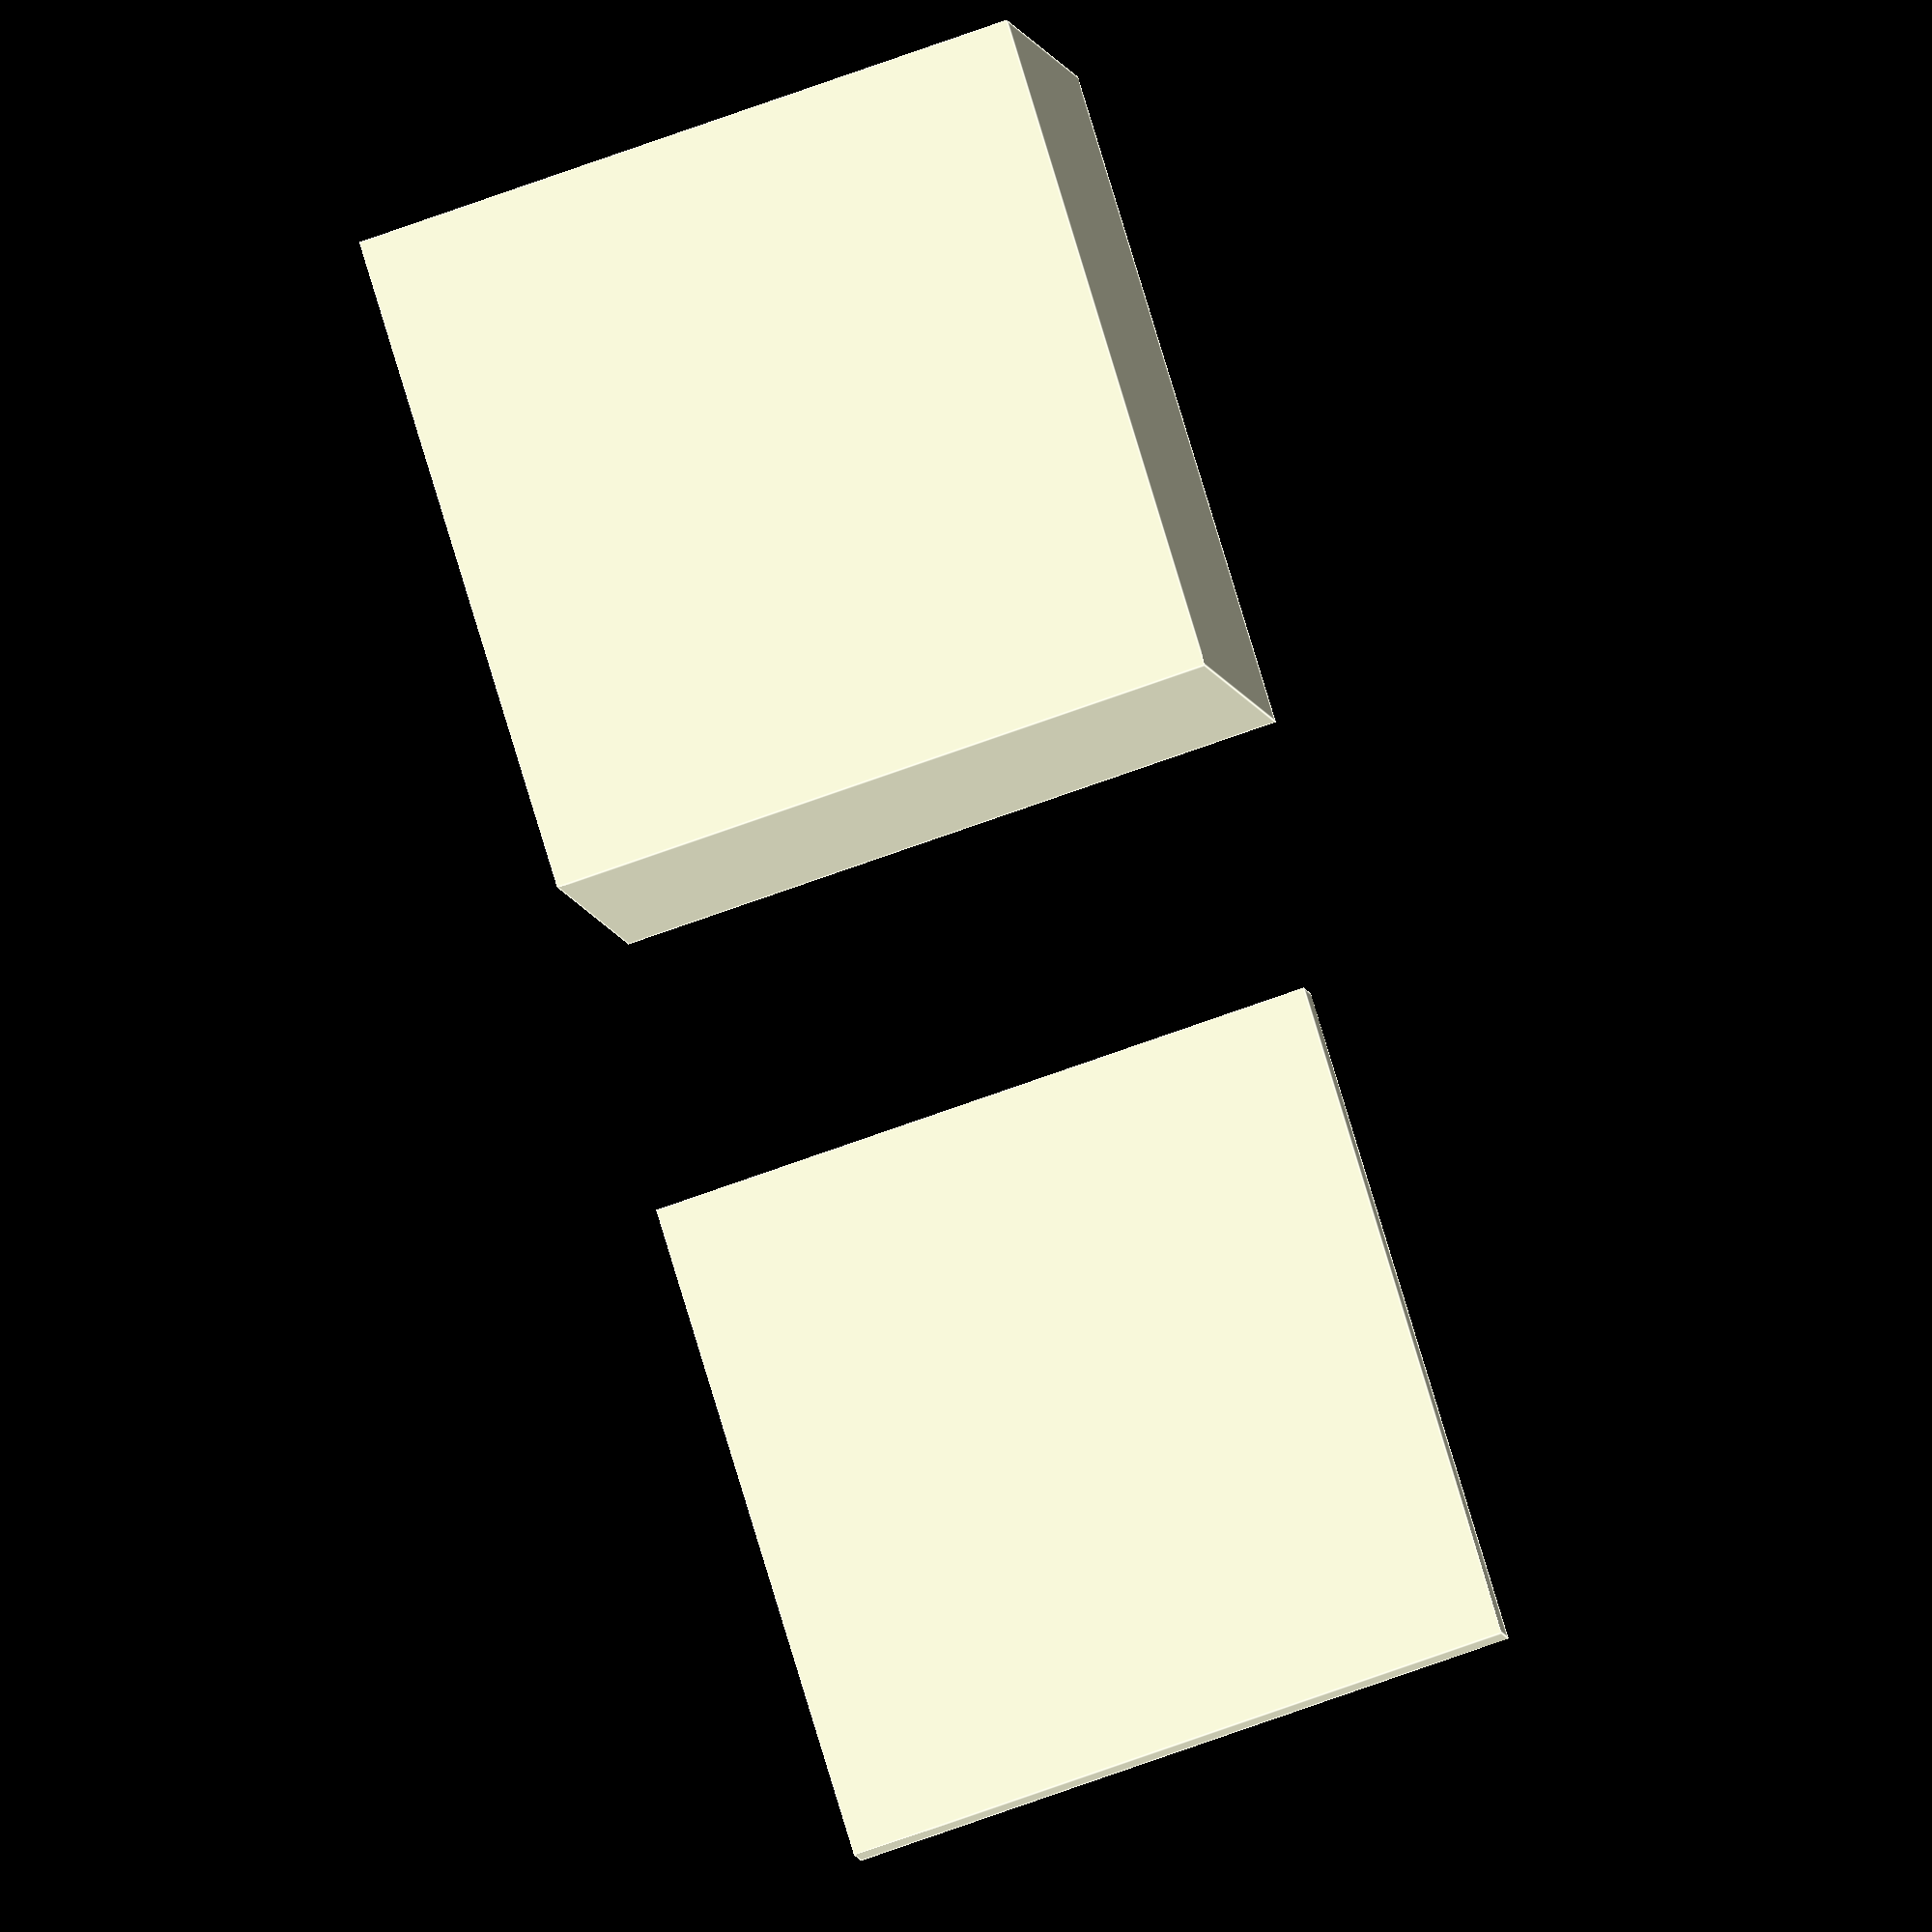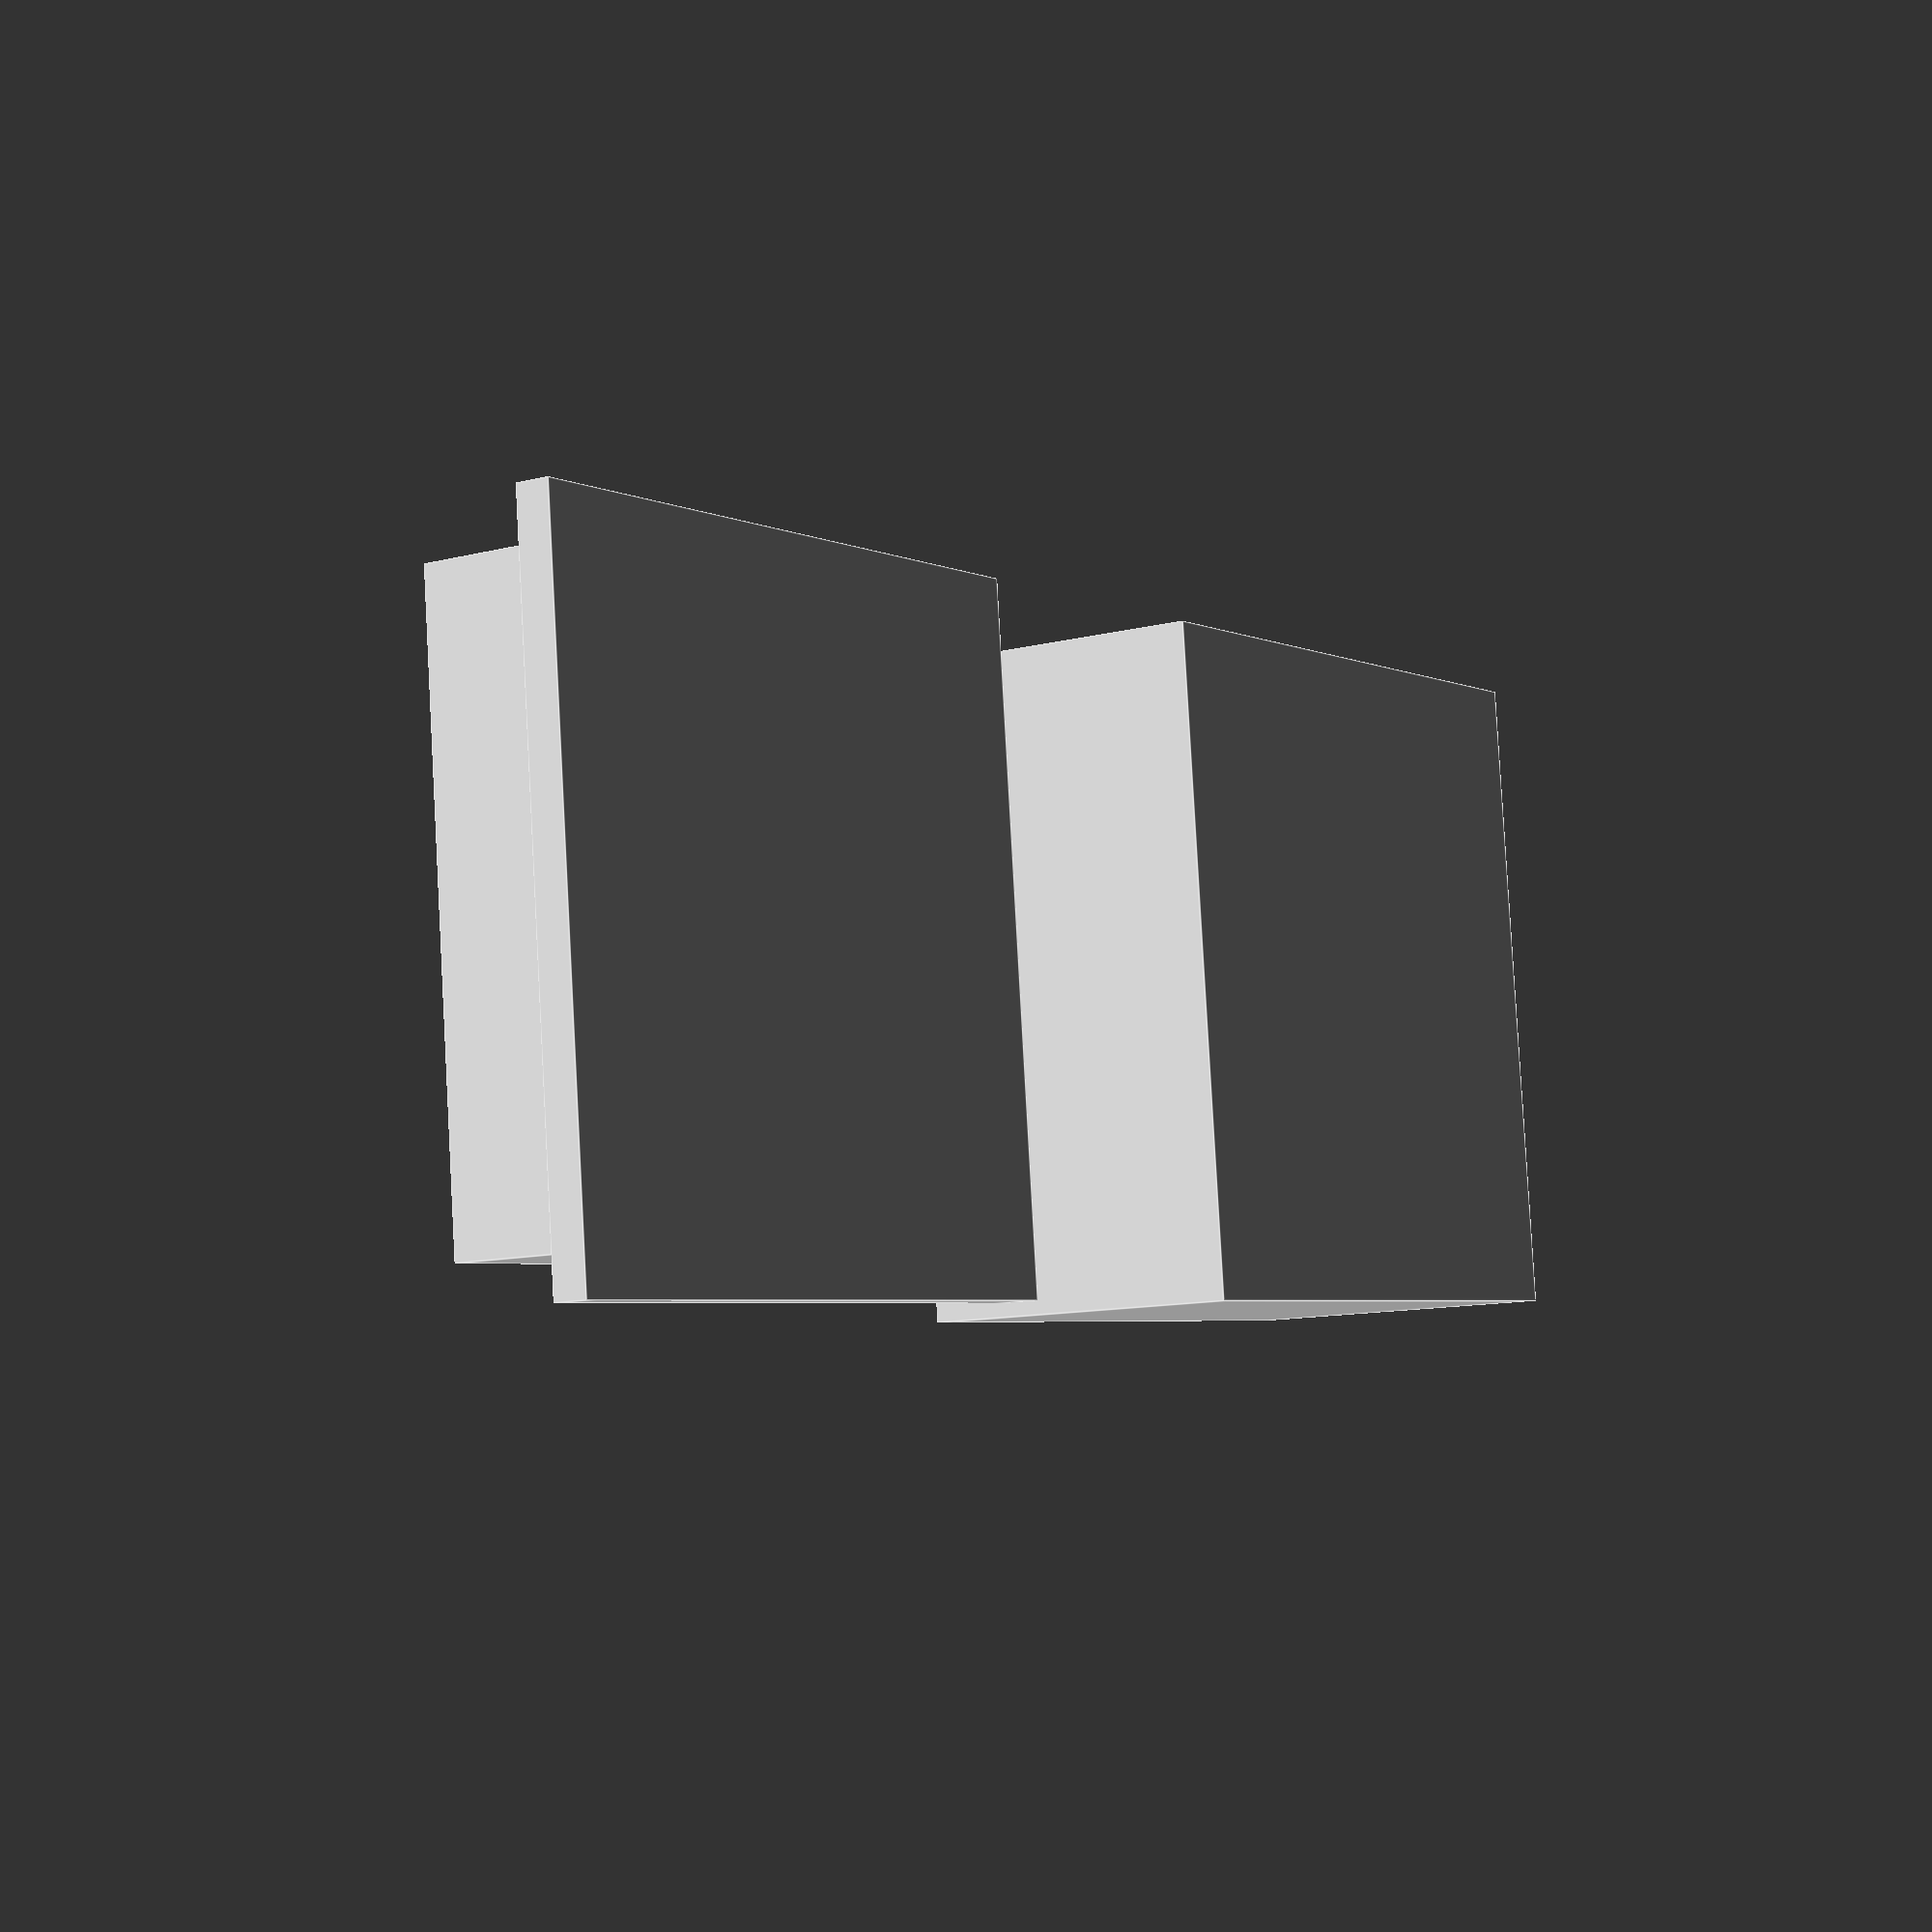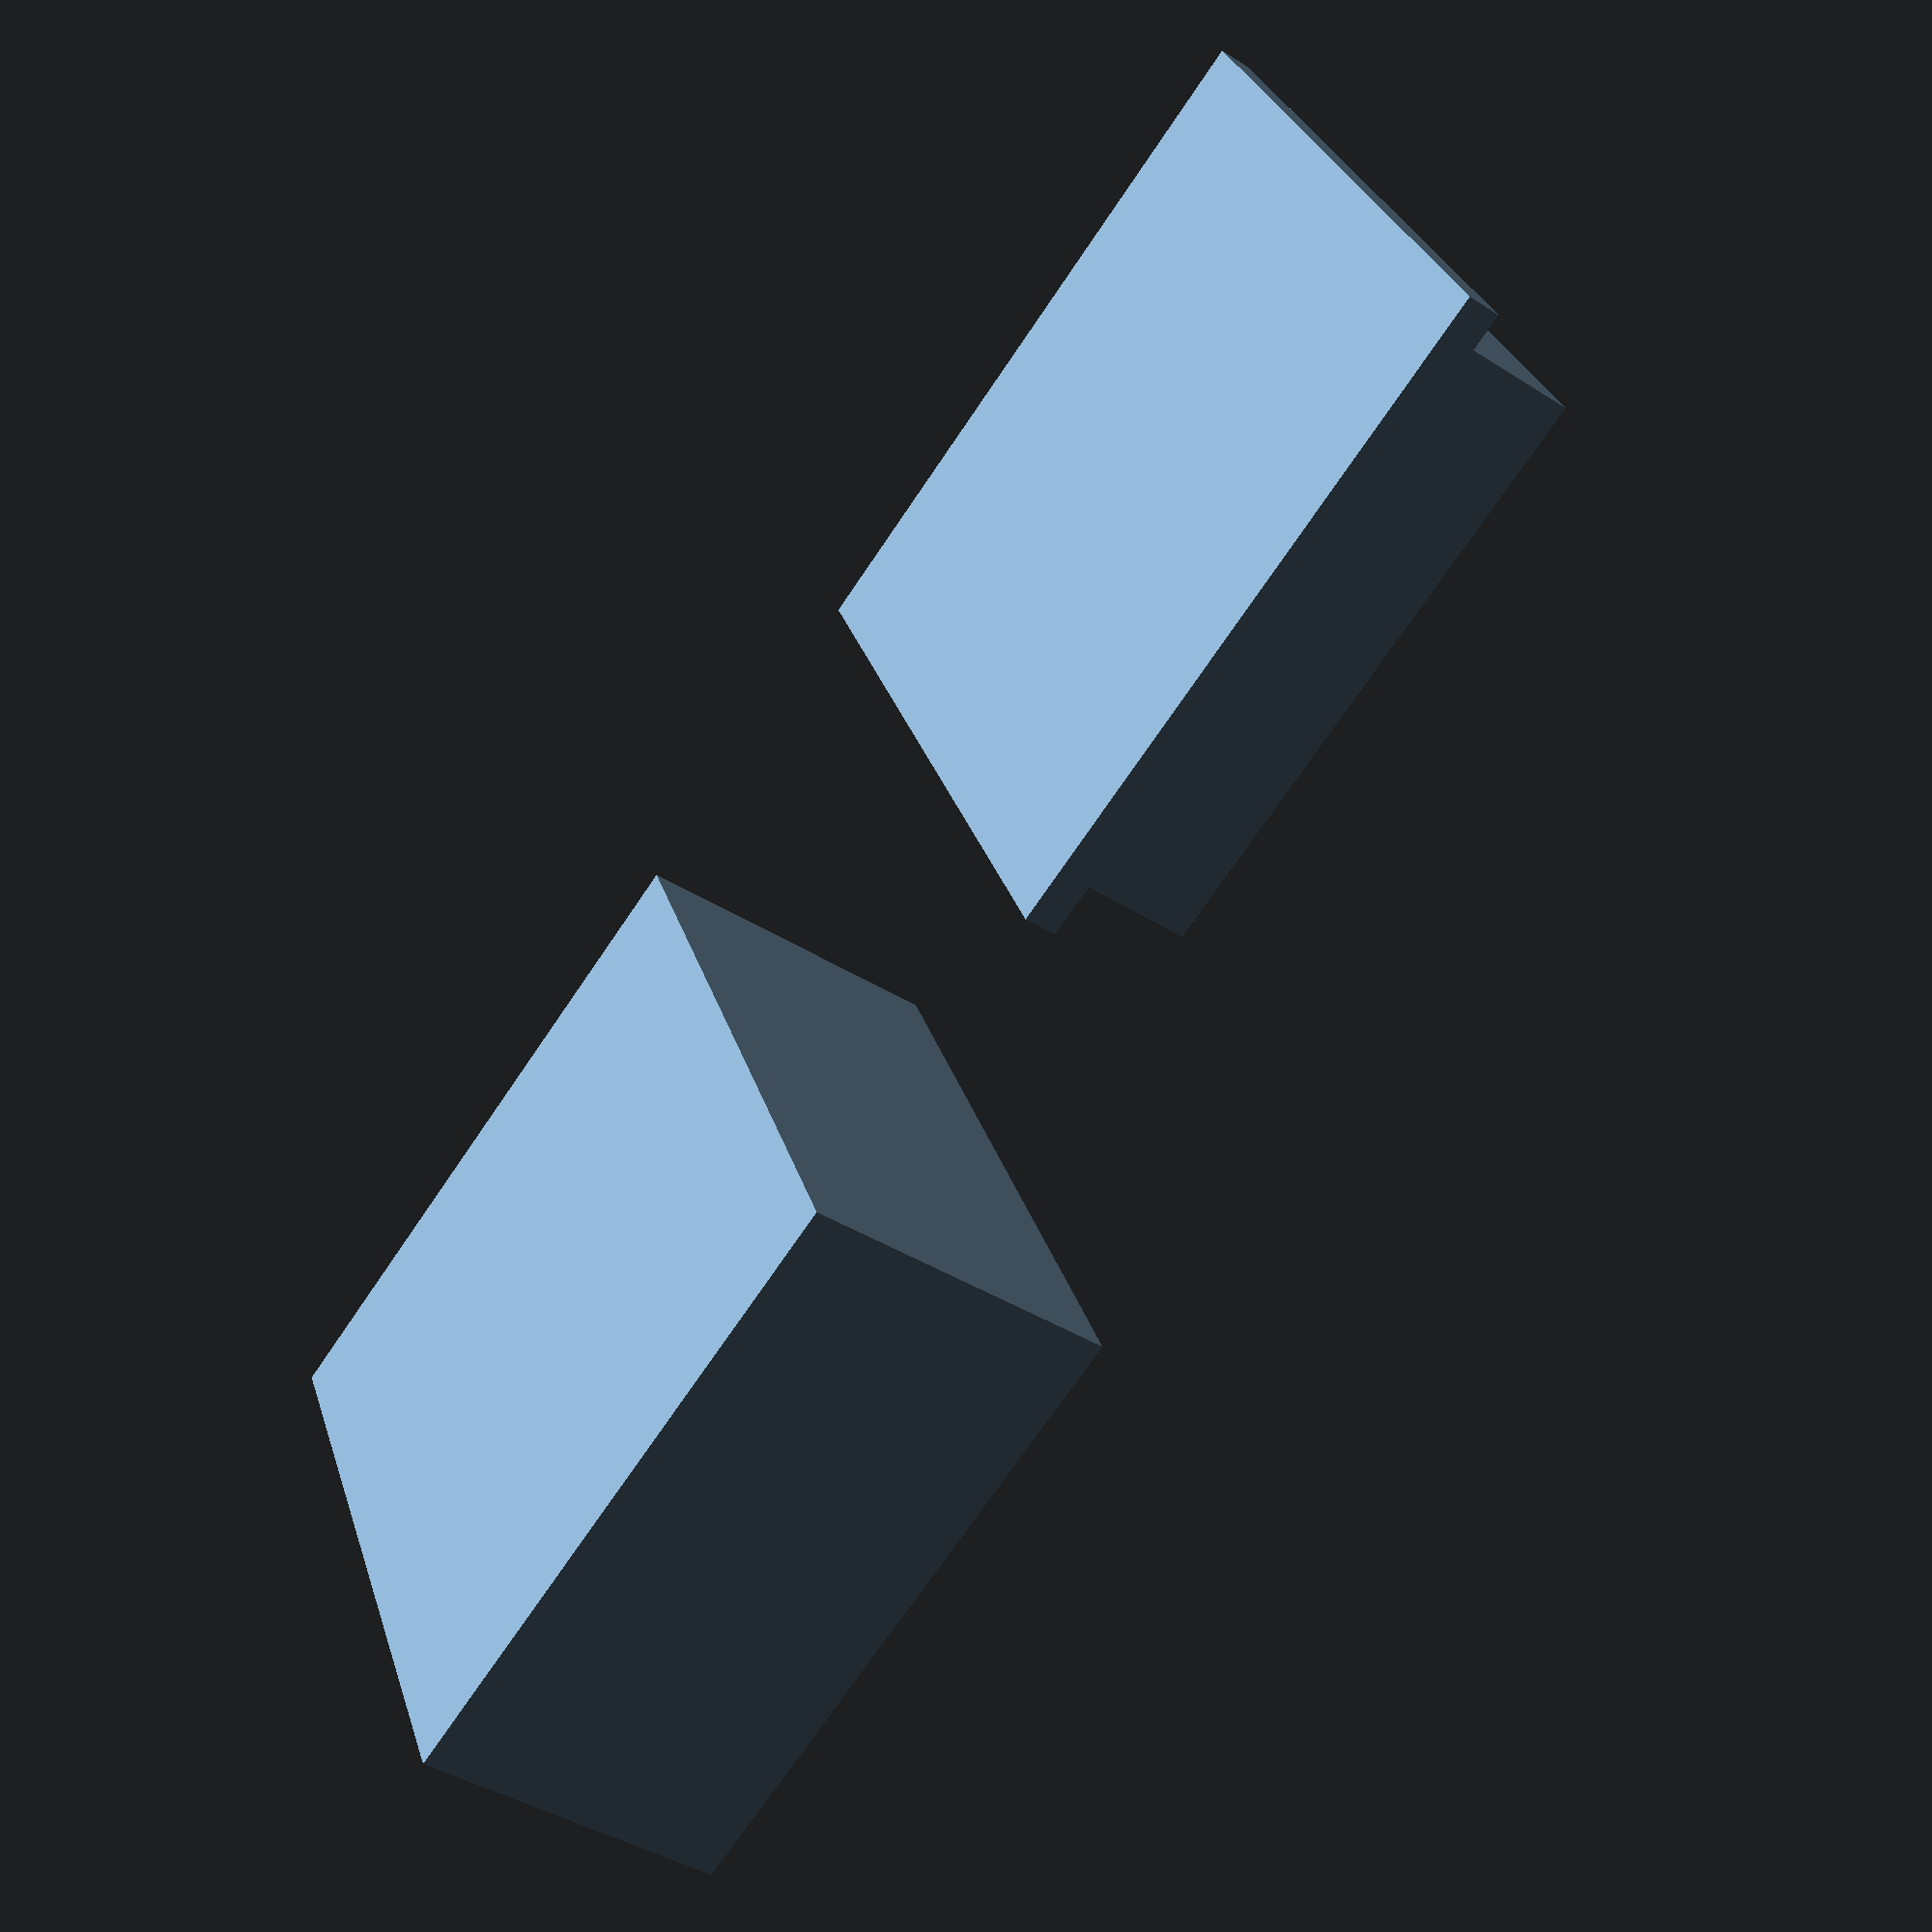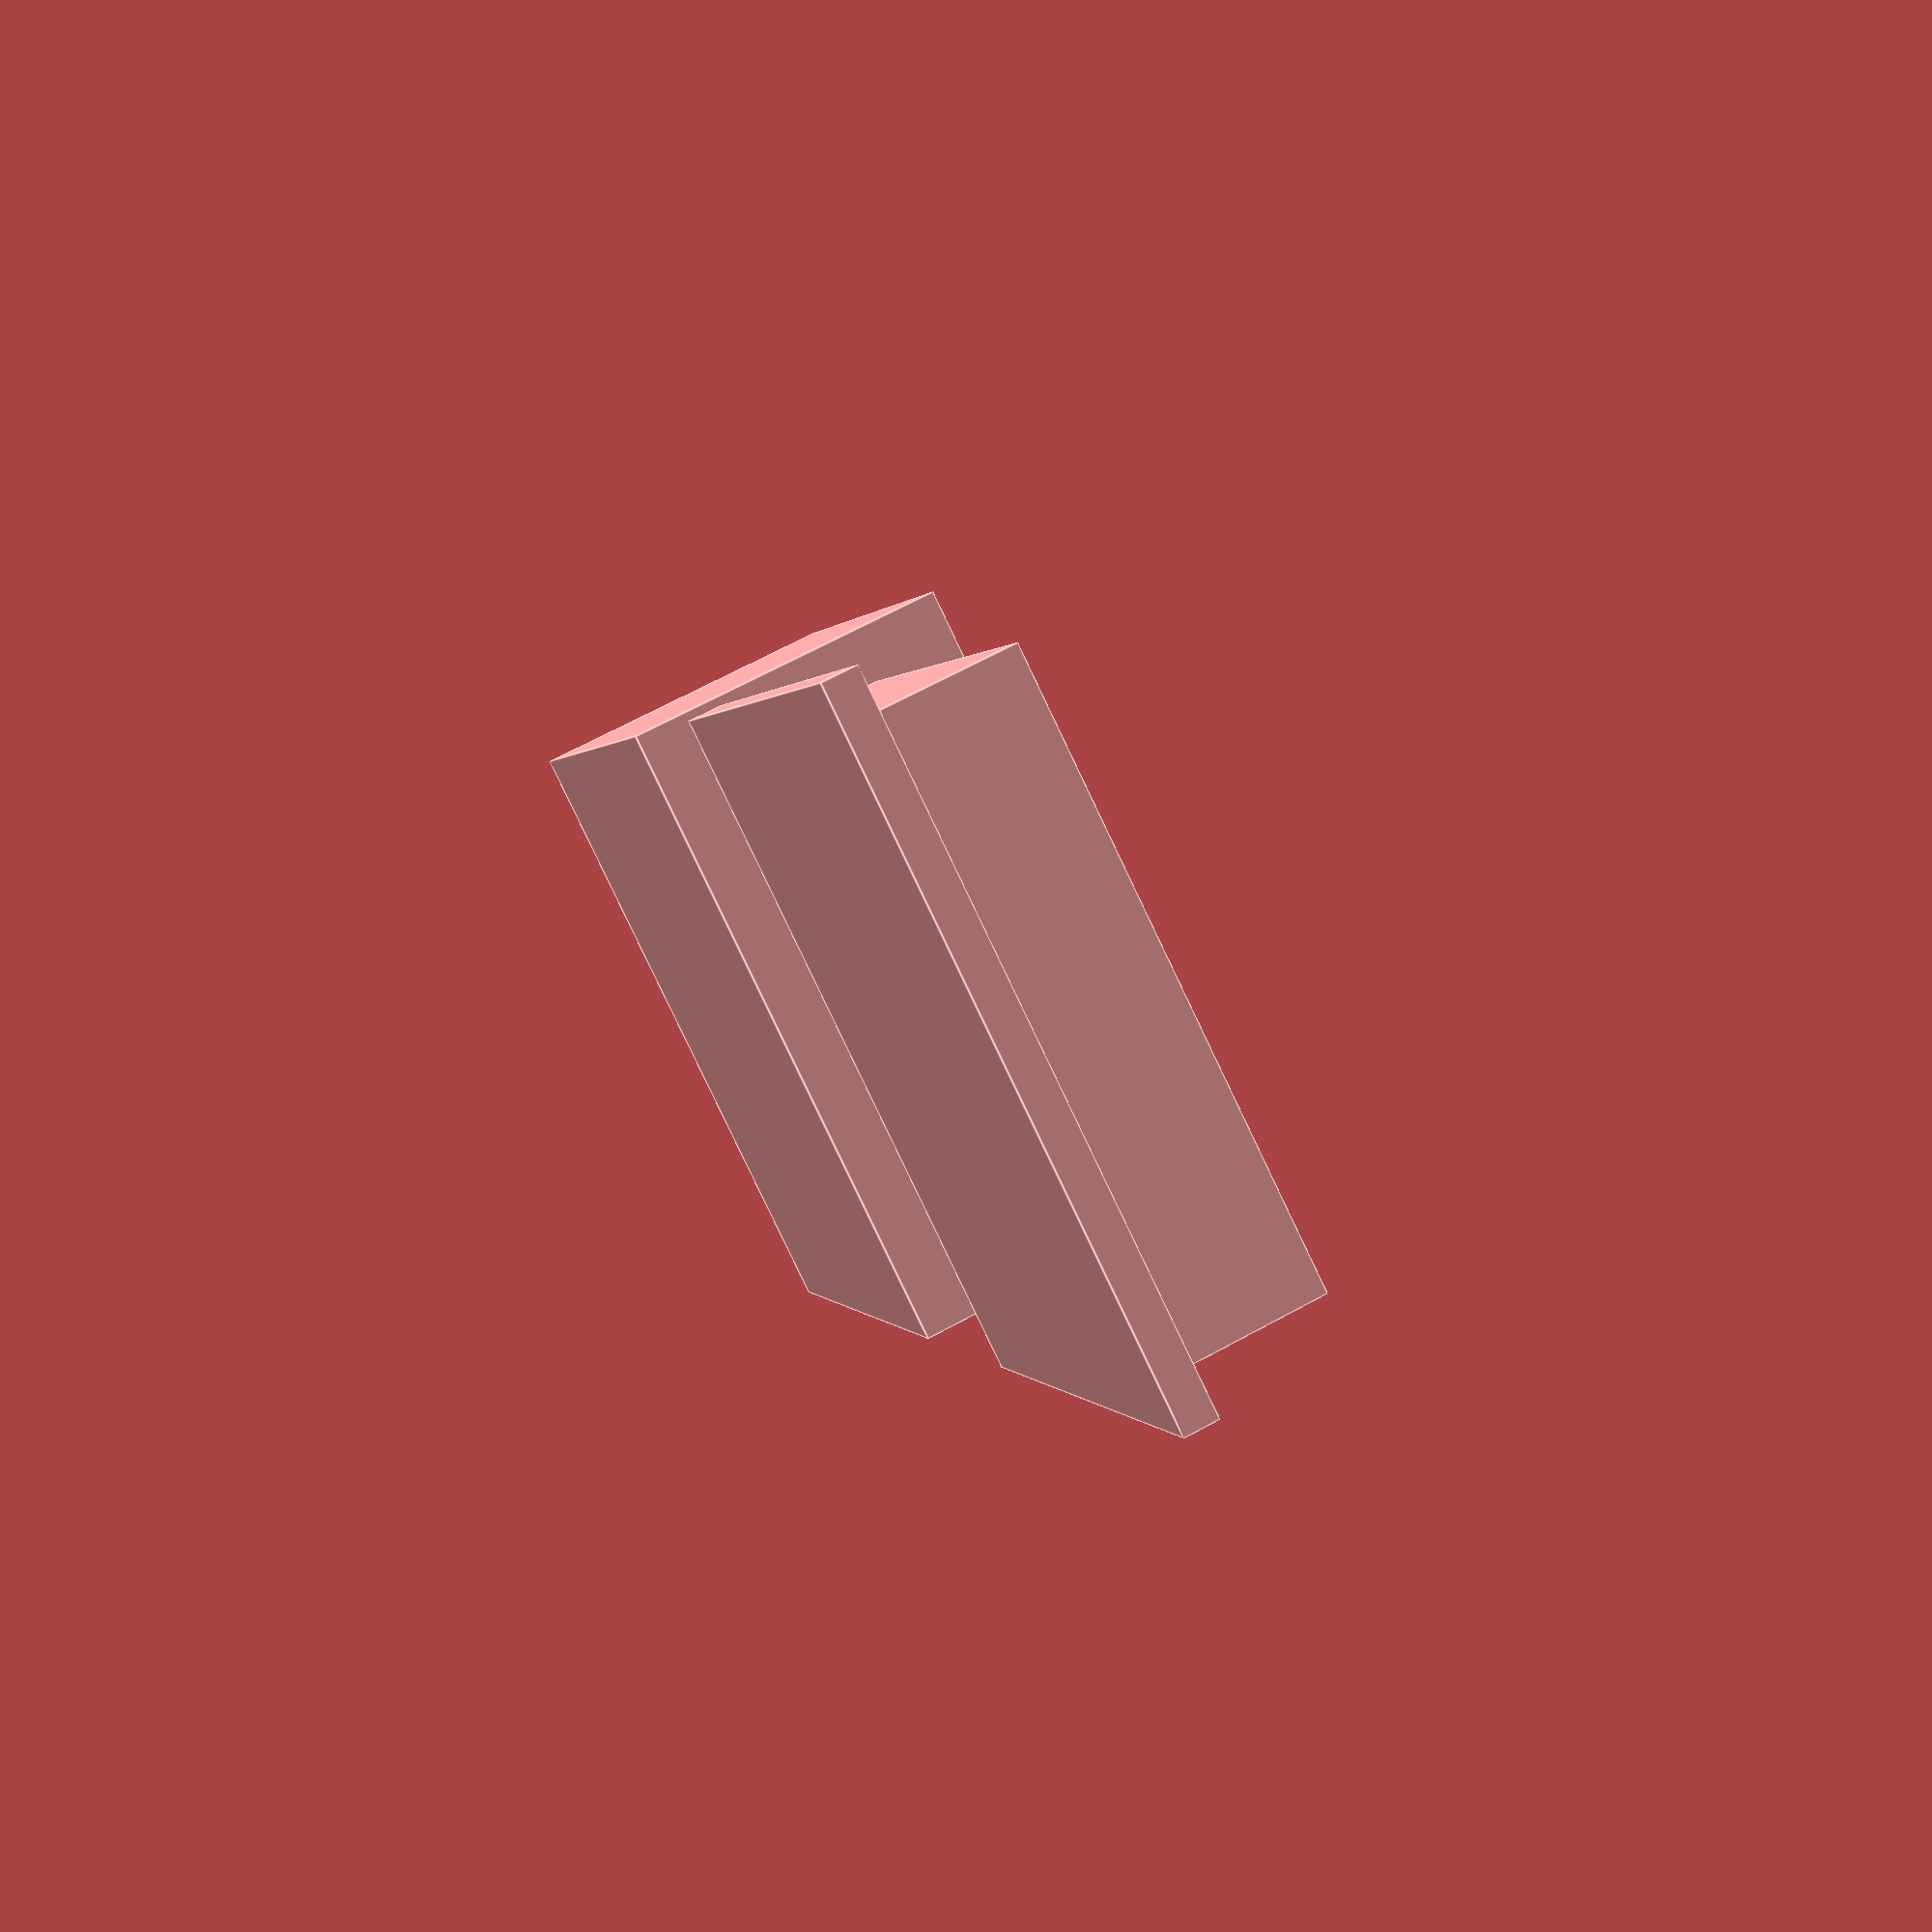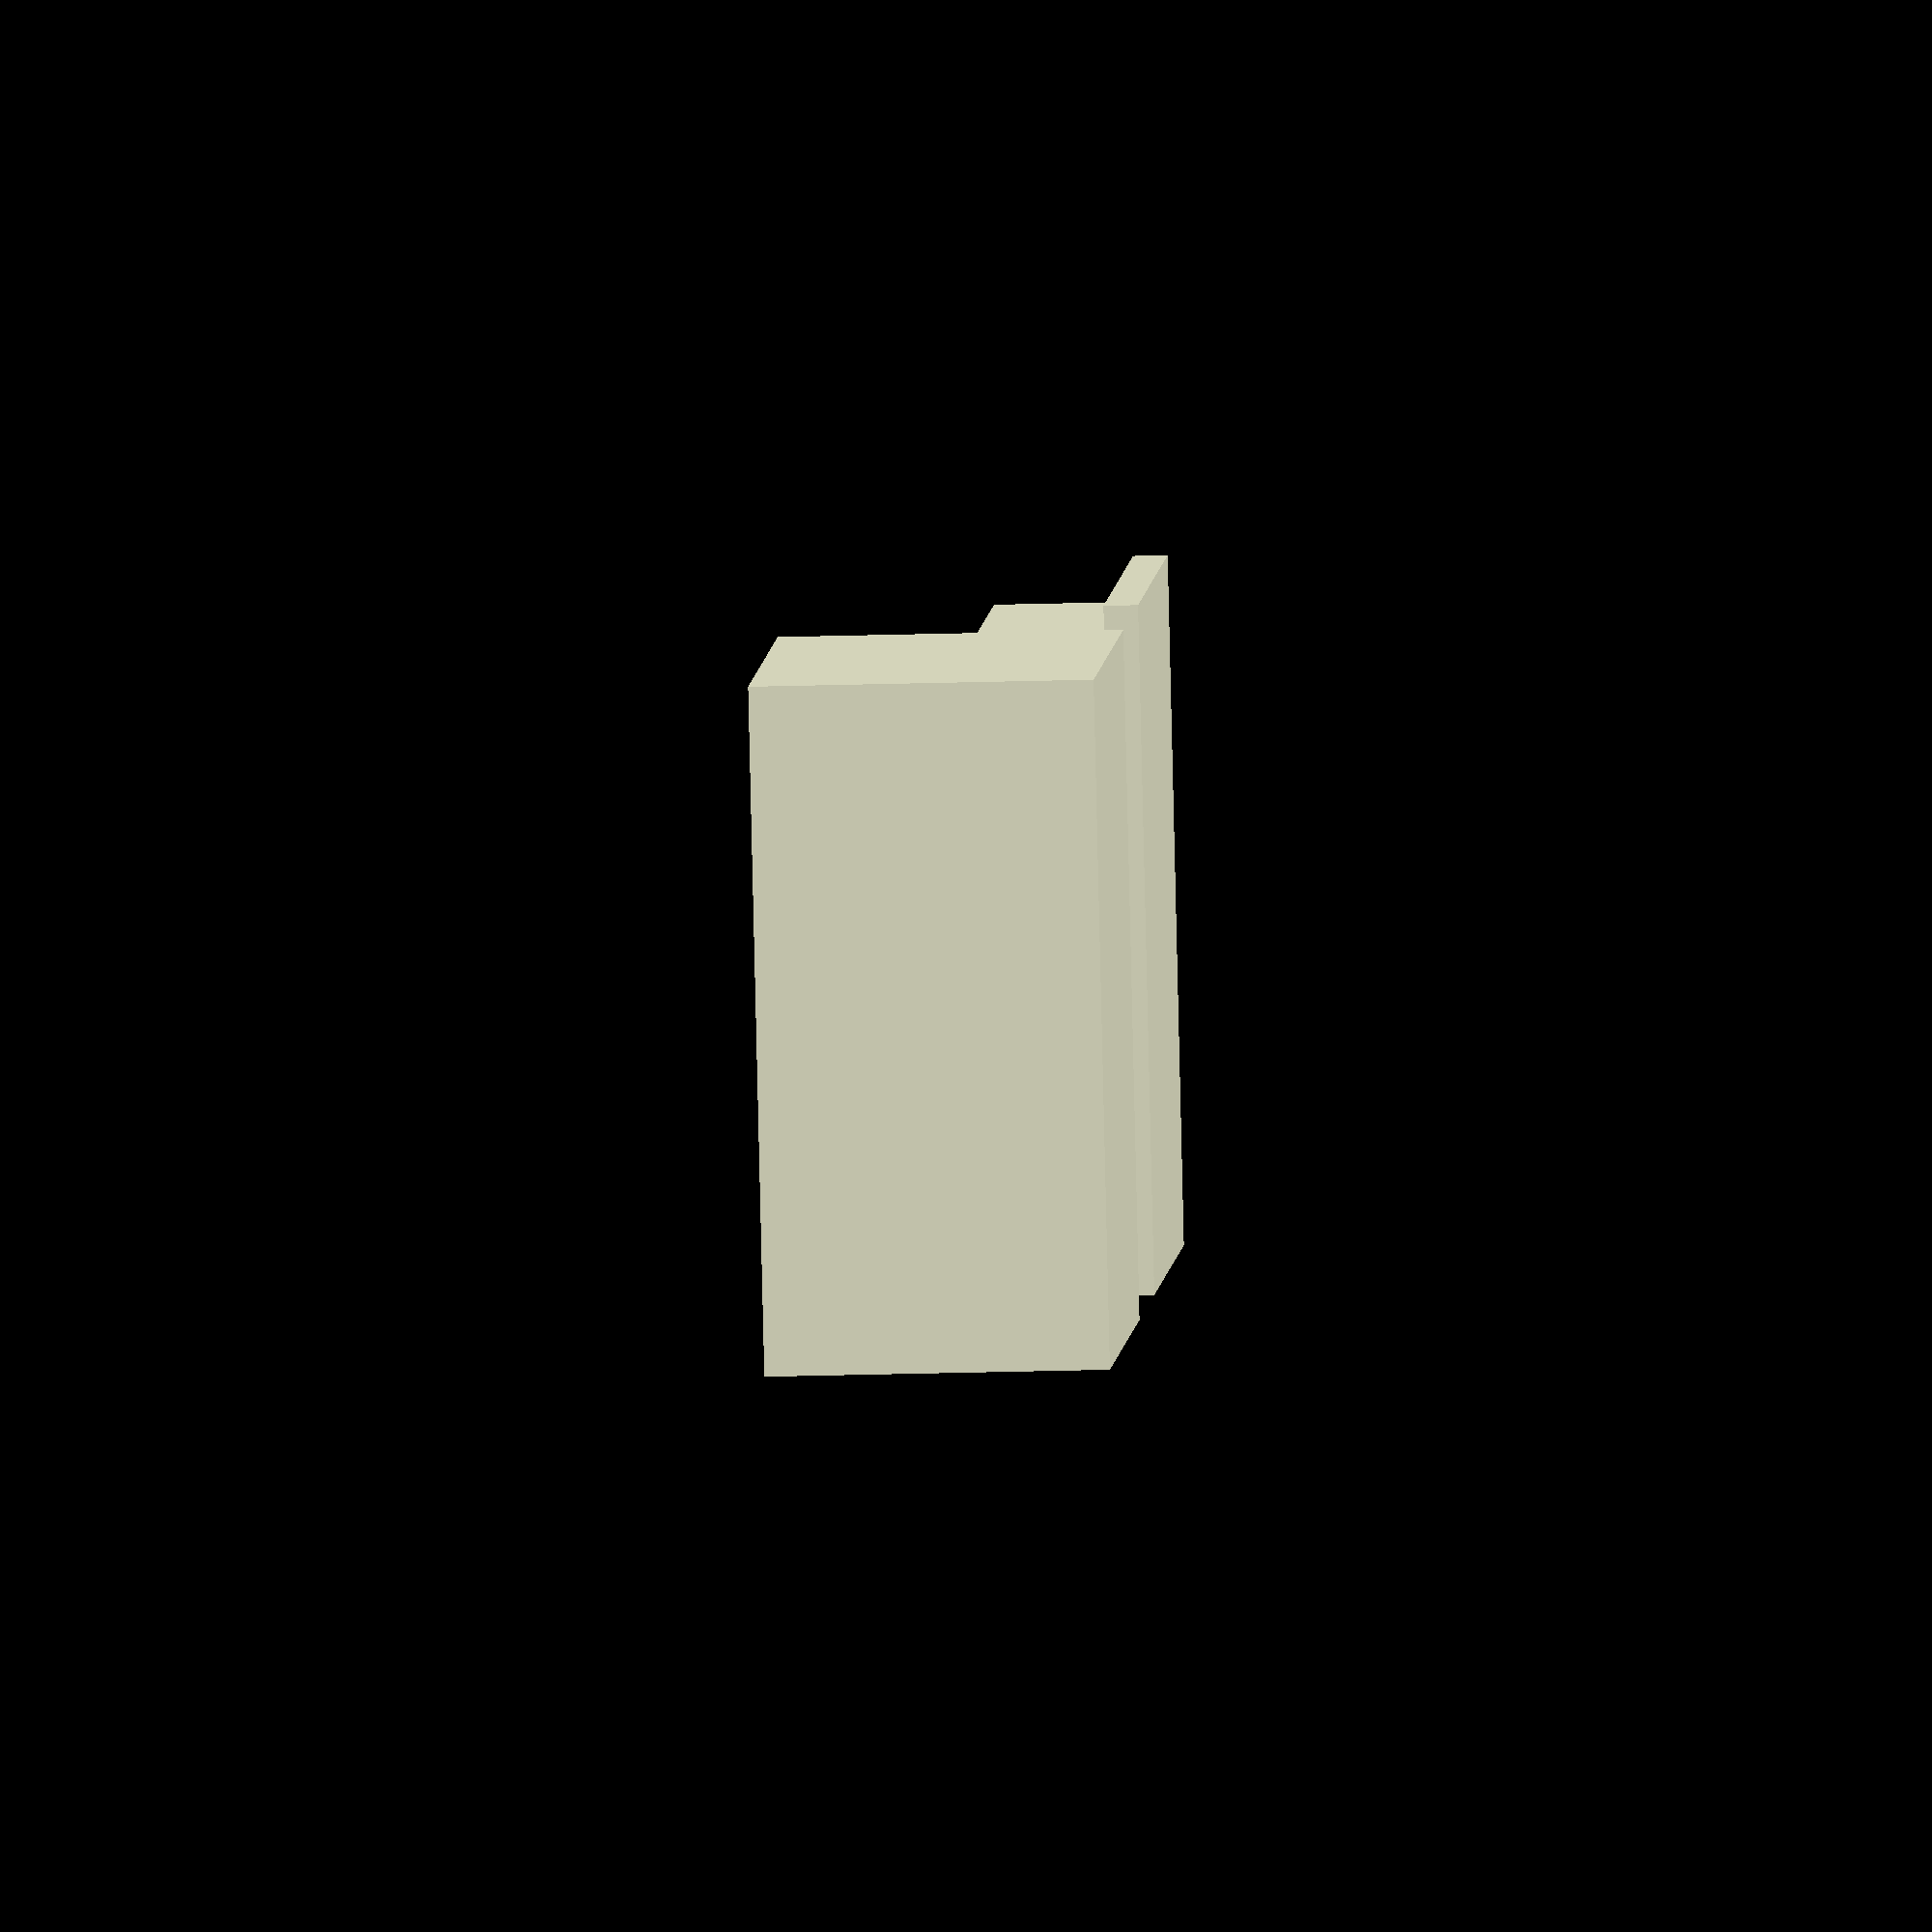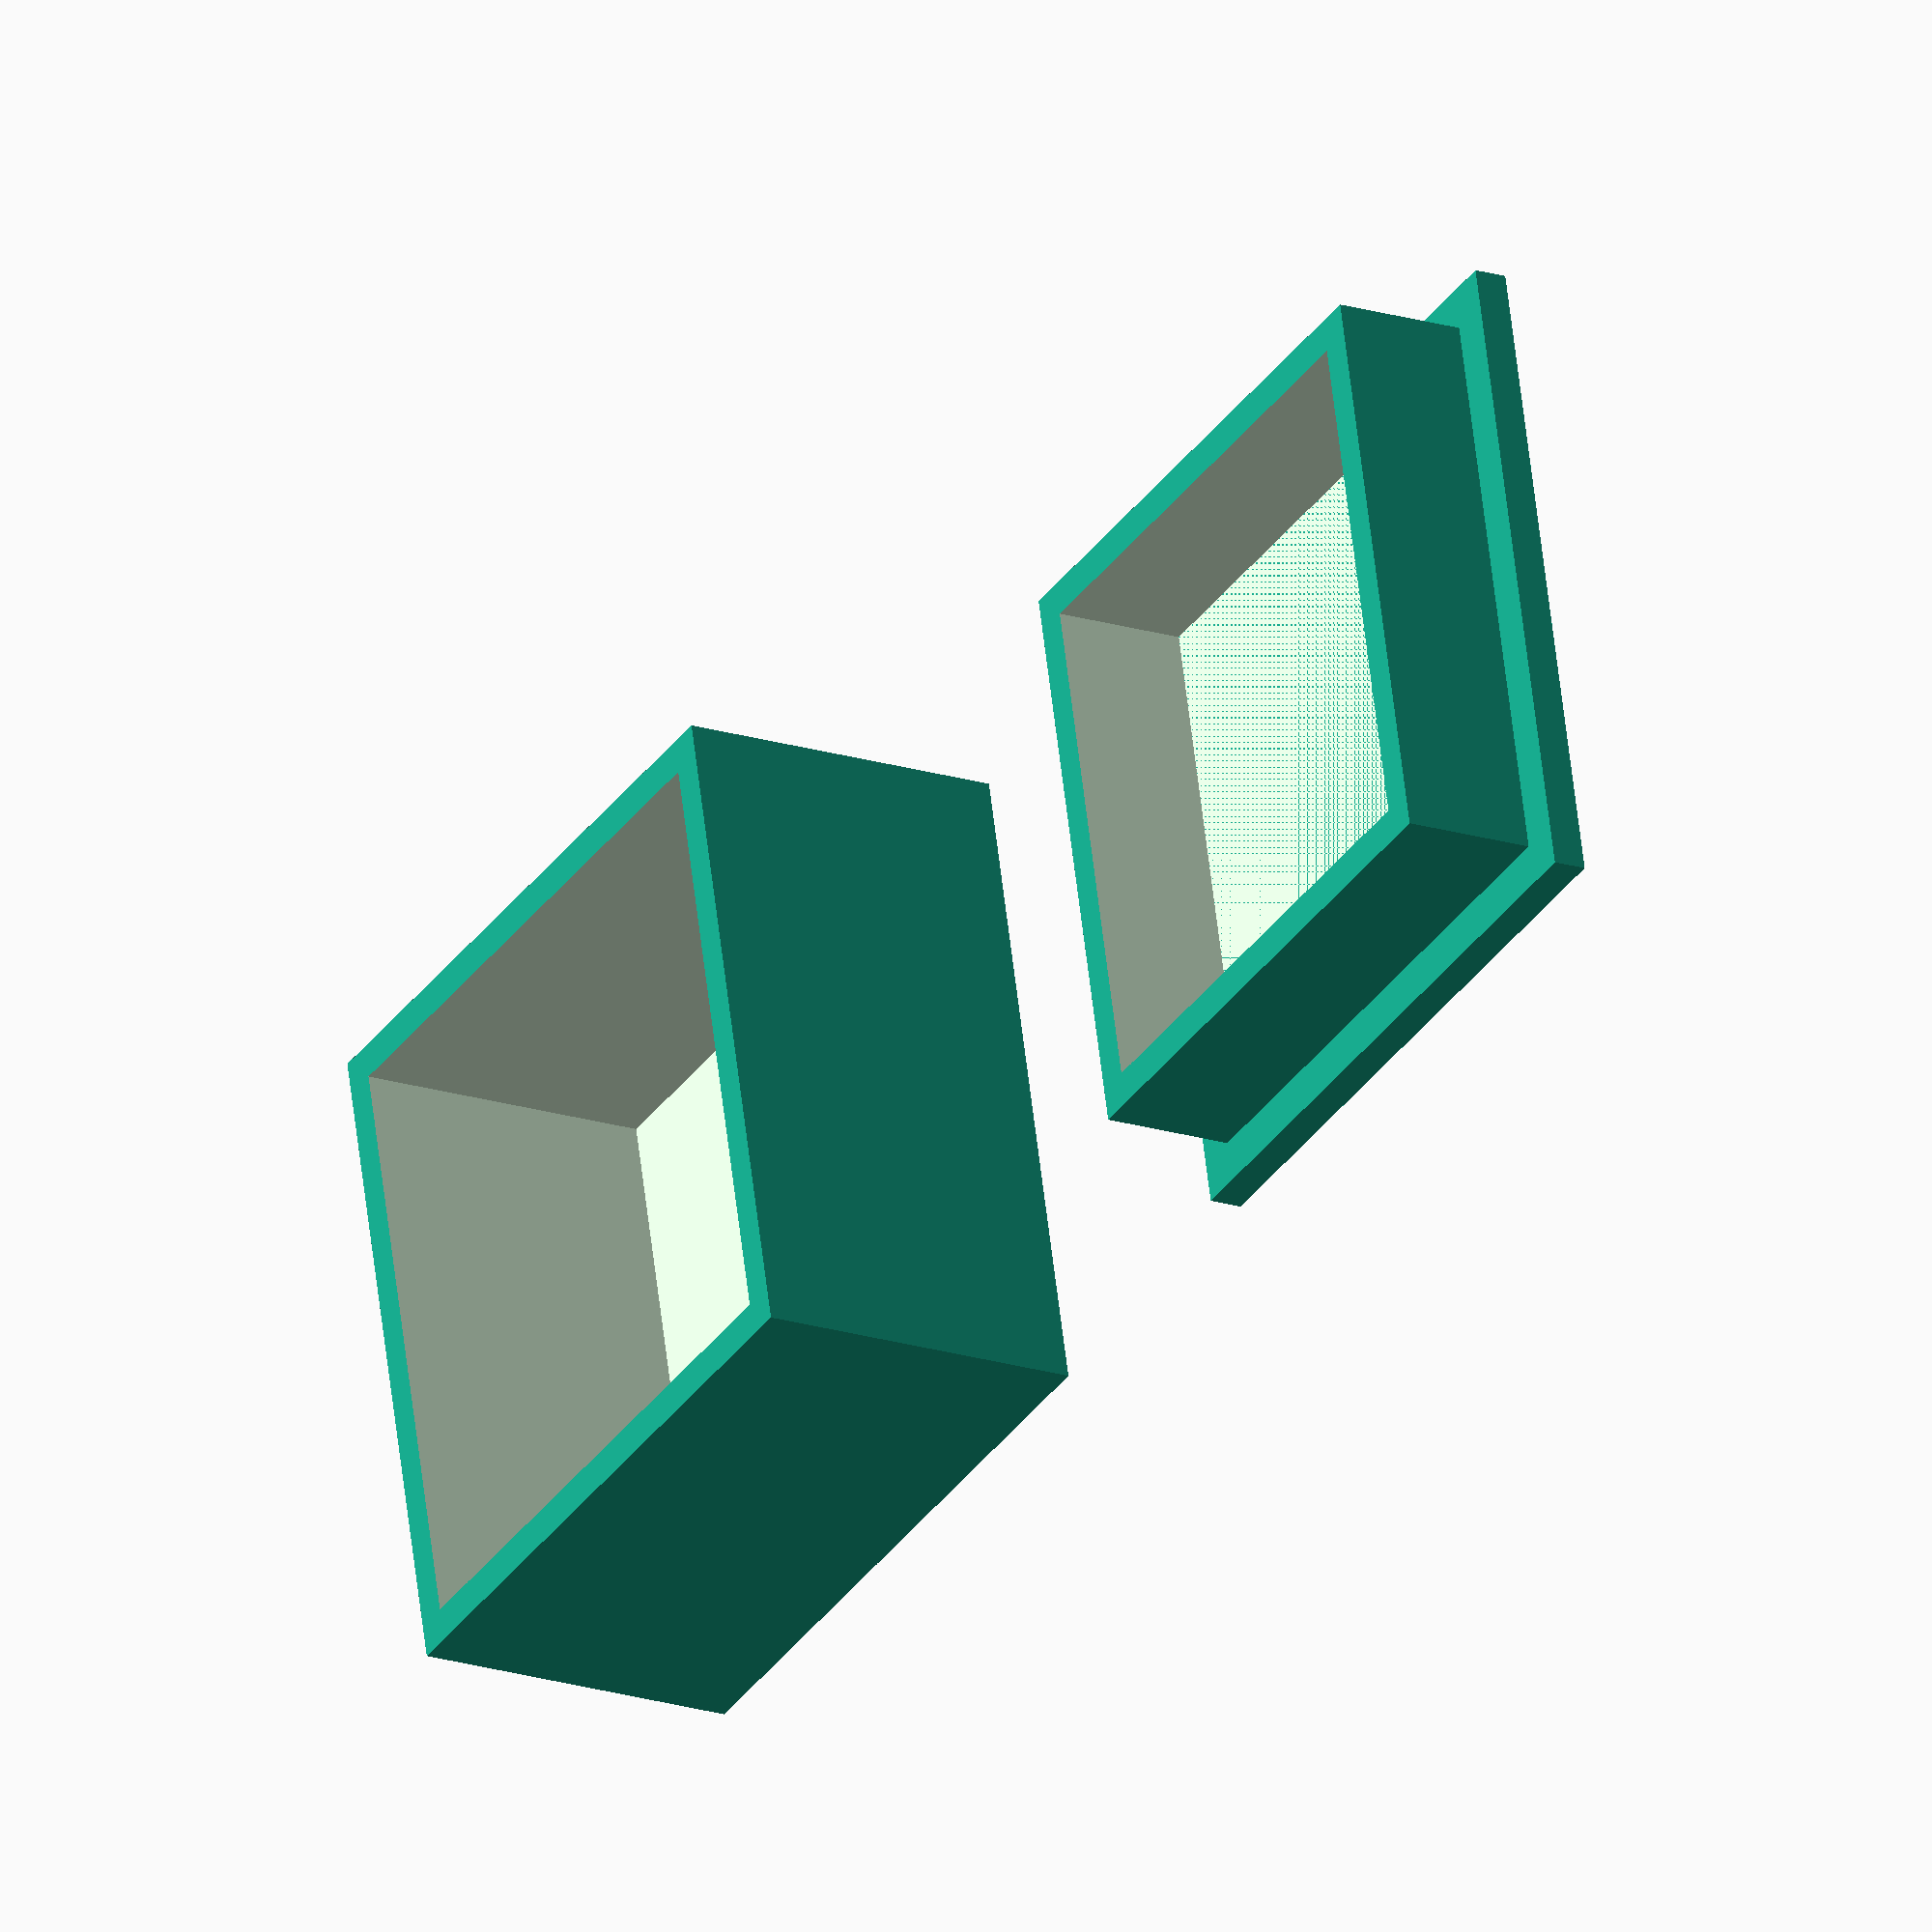
<openscad>
// Customizable box with lid
// by Hari Wiguna, Oct 2013

// Box Width (mm)
boxX = 20;

// Box Depth (mm)
boxY = 20;

// Box Height (mm)
boxZ = 10;

// Wall Thickness (mm)
wallT = 1;

// Lid lip height (mm)
lidZ = 5;

// (mm. Smaller number means tighter fit)
lidClearance = 0.24;

// Choose No if you're just tweaking the lid clearance
printBox = 1; // [1:Yes,0:No]

printLid = 1; // [1:Yes,0:No]

t2 = wallT * 2;
t4 = wallT * 4;

// Generate Box & Lid
union()
{
	Box();
	translate([-boxX-10,0,0]) Lid();
}

module Box()
{
	if (printBox==1)
	difference()
	{
		// Outer box
		cube([boxX, boxY, boxZ]);

		// Subtract inner void
		translate([wallT, wallT, wallT])
			cube([boxX-t2,boxY-t2,boxZ]);
	}
}

module Lid()
{
	if (printLid==1)
	union()
	{
		cube([boxX, boxY, wallT]);
		LidInset(boxX, boxY, lidZ);
	}
}

module LidInset(x,y,z)
{
	f = lidClearance;
	translate([wallT+f, wallT+f, wallT])
	difference()
	{
		cube([x-2*(wallT+f), y-2*(wallT+f), z-wallT]);

		translate([wallT,wallT,0])
			cube([x-t4-(2*f), y-t4-(2*f), z]);
	}
}
</openscad>
<views>
elev=189.7 azim=107.0 roll=348.1 proj=o view=edges
elev=10.8 azim=185.7 roll=123.6 proj=p view=edges
elev=220.1 azim=205.7 roll=308.4 proj=p view=solid
elev=293.0 azim=63.9 roll=241.3 proj=p view=edges
elev=204.7 azim=208.8 roll=87.2 proj=o view=wireframe
elev=199.3 azim=347.0 roll=120.7 proj=o view=solid
</views>
